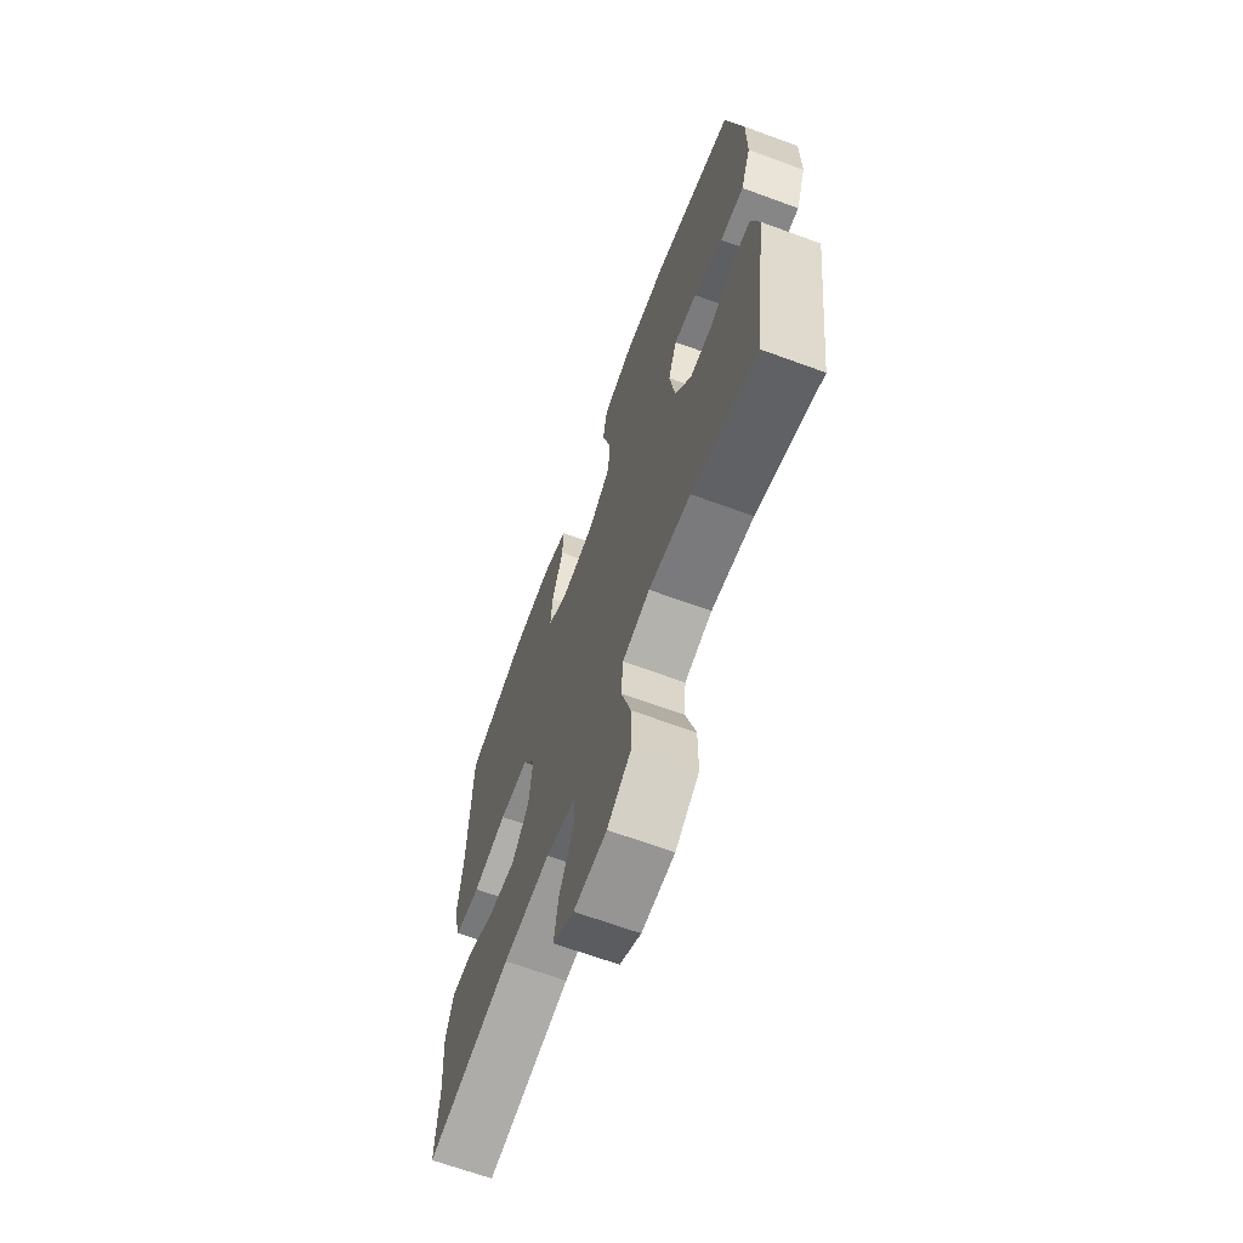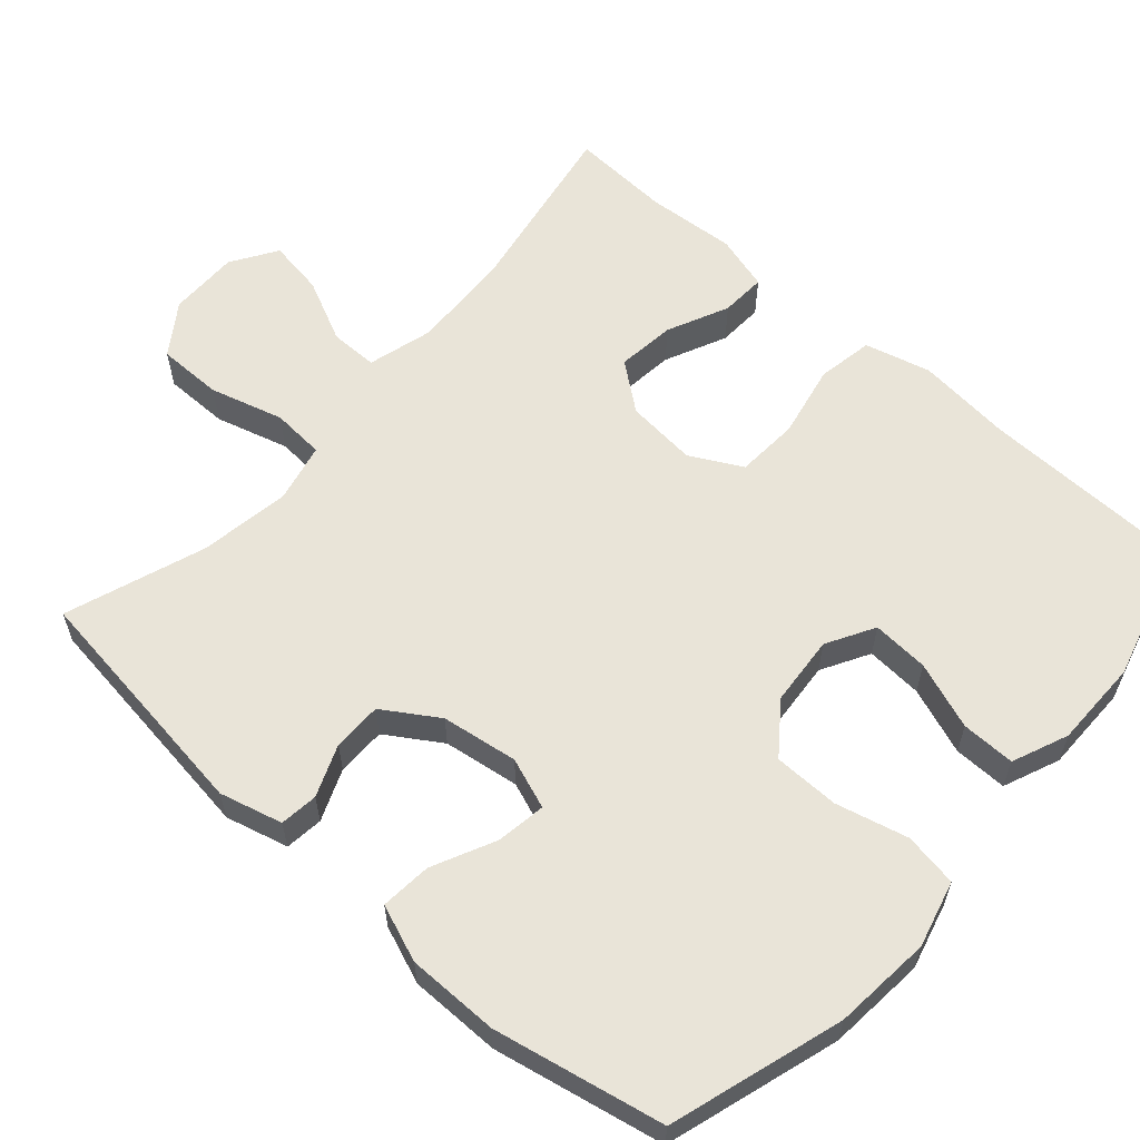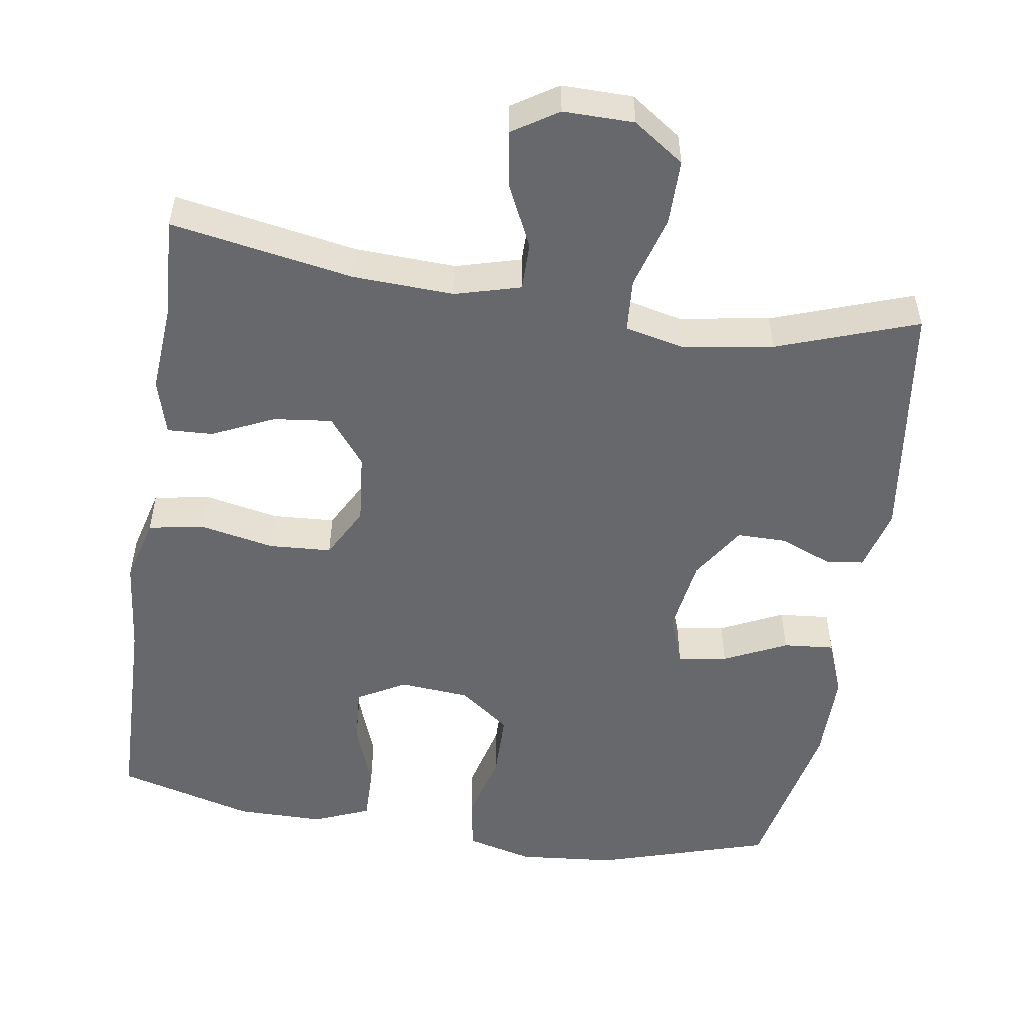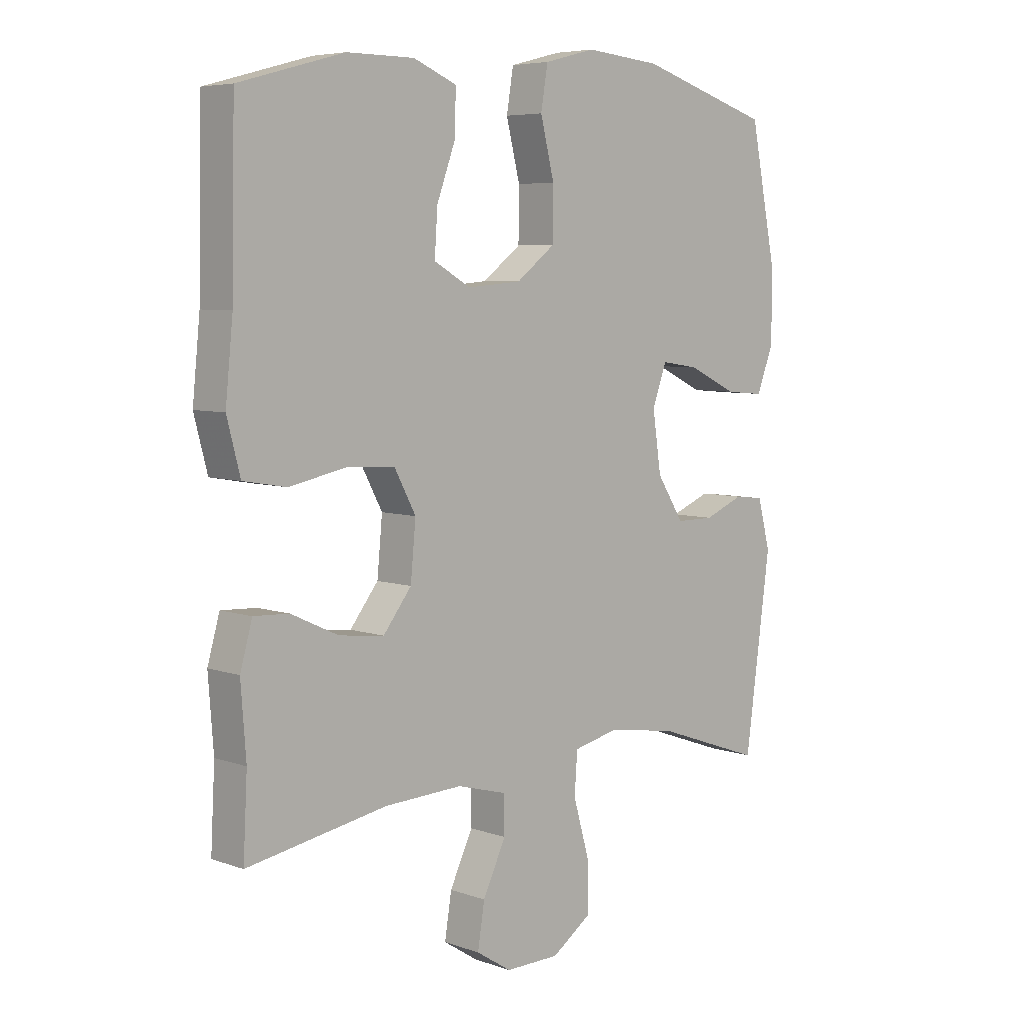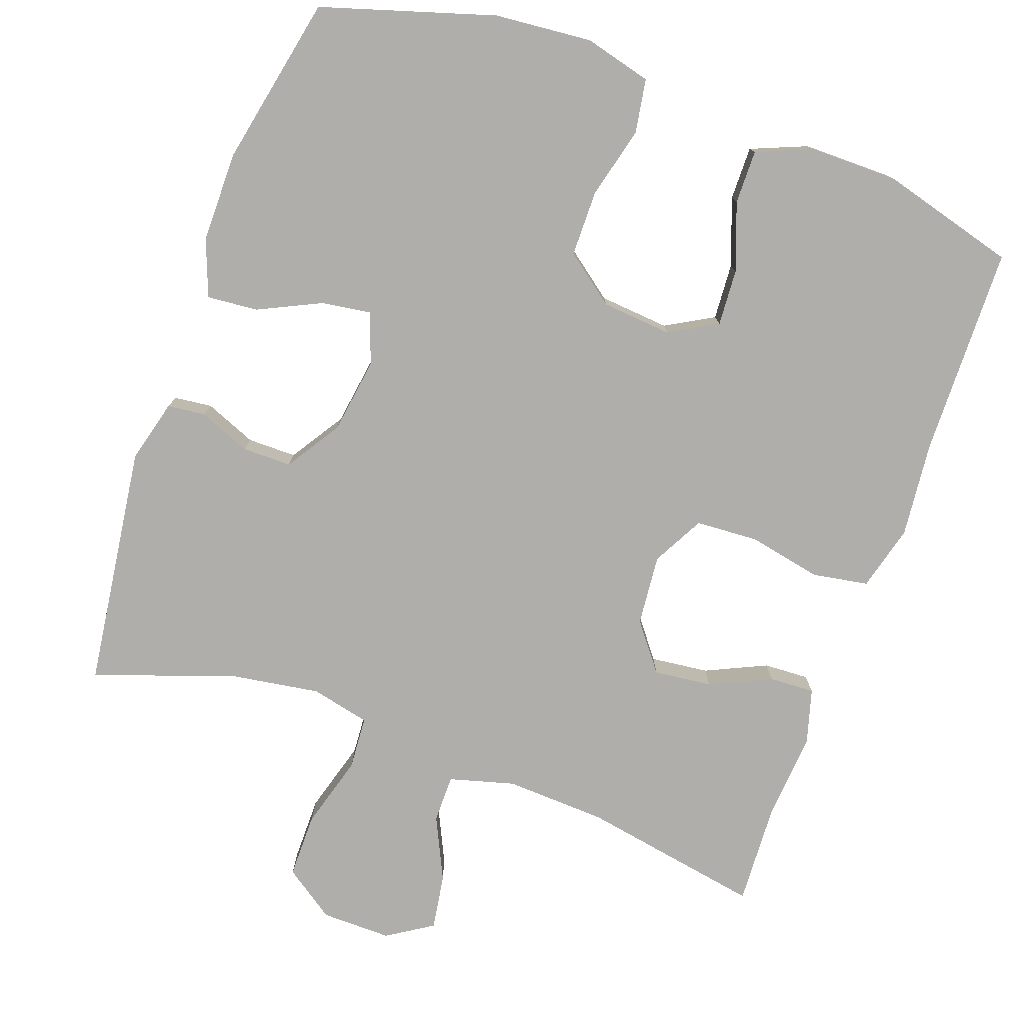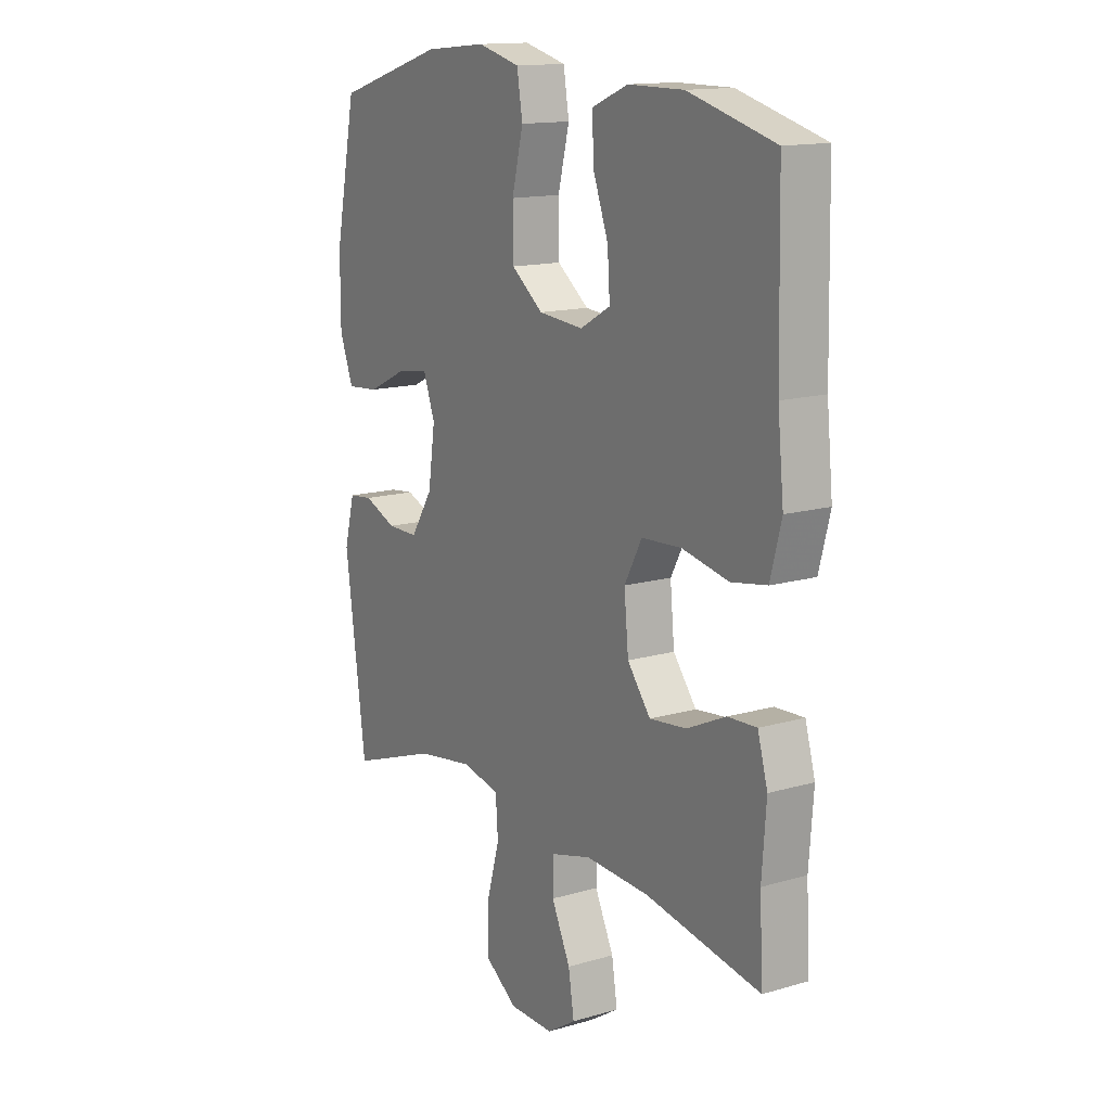
<metadata>
{"format":"obj","ext":"obj","renderer":"f3d","projection":"perspective","resolution":1024,"background":"white","views":[{"elev":-67.0,"azim":-110.2,"up":"+Z"},{"elev":59.9,"azim":-48.5,"up":"+Y"},{"elev":-52.3,"azim":171.2,"up":"+Y"},{"elev":6.1,"azim":136.2,"up":"+Z"},{"elev":-77.6,"azim":-19.8,"up":"+Y"},{"elev":14.4,"azim":57.6,"up":"+Z"}]}
</metadata>
<code>
v -0.5 0.07 0.5
v -0.269 0.07 0.571
v -0.138 0.07 0.583
v -0.049 0.07 0.56
v -0.037 0.07 0.488
v -0.061 0.07 0.392
v -0.06 0.07 0.304
v 0.007 0.07 0.253
v 0.101 0.07 0.245
v 0.165 0.07 0.281
v 0.16 0.07 0.357
v 0.127 0.07 0.447
v 0.126 0.07 0.519
v 0.201 0.07 0.55
v 0.318 0.07 0.55
v 0.5 0.07 0.5
v 0.506 0.07 0.219
v 0.519 0.07 0.091
v 0.496 0.07 0.003
v 0.421 0.07 -0.01
v 0.323 0.07 0.01
v 0.239 0.07 0.005
v 0.202 0.07 -0.064
v 0.211 0.07 -0.159
v 0.26 0.07 -0.222
v 0.338 0.07 -0.213
v 0.42 0.07 -0.175
v 0.481 0.07 -0.172
v 0.502 0.07 -0.246
v 0.493 0.07 -0.366
v 0.5 0.07 -0.5
v 0.257 0.07 -0.457
v 0.122 0.07 -0.451
v 0.035 0.07 -0.475
v 0.035 0.07 -0.539
v 0.075 0.07 -0.623
v 0.087 0.07 -0.698
v 0.026 0.07 -0.737
v -0.068 0.07 -0.736
v -0.136 0.07 -0.689
v -0.136 0.07 -0.602
v -0.108 0.07 -0.504
v -0.113 0.07 -0.433
v -0.192 0.07 -0.415
v -0.313 0.07 -0.434
v -0.5 0.07 -0.5
v -0.544 0.07 -0.174
v -0.522 0.07 -0.09
v -0.471 0.07 -0.084
v -0.402 0.07 -0.112
v -0.336 0.07 -0.112
v -0.289 0.07 -0.039
v -0.274 0.07 0.063
v -0.299 0.07 0.131
v -0.365 0.07 0.121
v -0.449 0.07 0.081
v -0.517 0.07 0.075
v -0.546 0.07 0.151
v -0.546 0.07 0.273
v -0.5 0 0.5
v -0.269 0 0.571
v -0.138 0 0.583
v -0.049 0 0.56
v -0.037 0 0.488
v -0.061 0 0.392
v -0.06 0 0.304
v 0.007 0 0.253
v 0.101 0 0.245
v 0.165 0 0.281
v 0.16 0 0.357
v 0.127 0 0.447
v 0.126 0 0.519
v 0.201 0 0.55
v 0.318 0 0.55
v 0.5 0 0.5
v 0.506 0 0.219
v 0.519 0 0.091
v 0.496 0 0.003
v 0.421 0 -0.01
v 0.323 0 0.01
v 0.239 0 0.005
v 0.202 0 -0.064
v 0.211 0 -0.159
v 0.26 0 -0.222
v 0.338 0 -0.213
v 0.42 0 -0.175
v 0.481 0 -0.172
v 0.502 0 -0.246
v 0.493 0 -0.366
v 0.5 0 -0.5
v 0.257 0 -0.457
v 0.122 0 -0.451
v 0.035 0 -0.475
v 0.035 0 -0.539
v 0.075 0 -0.623
v 0.087 0 -0.698
v 0.026 0 -0.737
v -0.068 0 -0.736
v -0.136 0 -0.689
v -0.136 0 -0.602
v -0.108 0 -0.504
v -0.113 0 -0.433
v -0.192 0 -0.415
v -0.313 0 -0.434
v -0.5 0 -0.5
v -0.544 0 -0.174
v -0.522 0 -0.09
v -0.471 0 -0.084
v -0.402 0 -0.112
v -0.336 0 -0.112
v -0.289 0 -0.039
v -0.274 0 0.063
v -0.299 0 0.131
v -0.365 0 0.121
v -0.449 0 0.081
v -0.517 0 0.075
v -0.546 0 0.151
v -0.546 0 0.273
f 55 56 57 58
f 54 55 58 59
f 47 48 49 50
f 45 46 47 50
f 44 45 50 51
f 43 44 51 52
f 39 40 41 42
f 39 42 43
f 38 39 43
f 35 36 37 38
f 34 35 38 43
f 33 34 43 52
f 30 31 32
f 26 27 28 29
f 25 26 29 30
f 18 19 20 21
f 17 18 21 22
f 16 17 22
f 15 16 22 23
f 11 12 13 14
f 10 11 14 15
f 3 4 5 6
f 3 6 7
f 2 3 7
f 54 59 1 2
f 53 54 2 7
f 52 53 7 8
f 33 52 8 9
f 25 30 32 33
f 24 25 33
f 23 24 33 9
f 10 15 23
f 9 10 23
f 117 116 115 114
f 118 117 114 113
f 109 108 107 106
f 109 106 105 104
f 110 109 104 103
f 111 110 103 102
f 101 100 99 98
f 102 101 98
f 102 98 97
f 97 96 95 94
f 102 97 94 93
f 111 102 93 92
f 91 90 89
f 88 87 86 85
f 89 88 85 84
f 80 79 78 77
f 81 80 77 76
f 81 76 75
f 82 81 75 74
f 73 72 71 70
f 74 73 70 69
f 65 64 63 62
f 66 65 62
f 66 62 61
f 61 60 118 113
f 66 61 113 112
f 67 66 112 111
f 68 67 111 92
f 92 91 89 84
f 92 84 83
f 68 92 83 82
f 82 74 69
f 82 69 68
f 1 60 61 2
f 2 61 62 3
f 3 62 63 4
f 4 63 64 5
f 5 64 65 6
f 6 65 66 7
f 7 66 67 8
f 8 67 68 9
f 9 68 69 10
f 10 69 70 11
f 11 70 71 12
f 12 71 72 13
f 13 72 73 14
f 14 73 74 15
f 15 74 75 16
f 16 75 76 17
f 17 76 77 18
f 18 77 78 19
f 19 78 79 20
f 20 79 80 21
f 21 80 81 22
f 22 81 82 23
f 23 82 83 24
f 24 83 84 25
f 25 84 85 26
f 26 85 86 27
f 27 86 87 28
f 28 87 88 29
f 29 88 89 30
f 30 89 90 31
f 31 90 91 32
f 32 91 92 33
f 33 92 93 34
f 34 93 94 35
f 35 94 95 36
f 36 95 96 37
f 37 96 97 38
f 38 97 98 39
f 39 98 99 40
f 40 99 100 41
f 41 100 101 42
f 42 101 102 43
f 43 102 103 44
f 44 103 104 45
f 45 104 105 46
f 46 105 106 47
f 47 106 107 48
f 48 107 108 49
f 49 108 109 50
f 50 109 110 51
f 51 110 111 52
f 52 111 112 53
f 53 112 113 54
f 54 113 114 55
f 55 114 115 56
f 56 115 116 57
f 57 116 117 58
f 58 117 118 59
f 59 118 60 1

</code>
